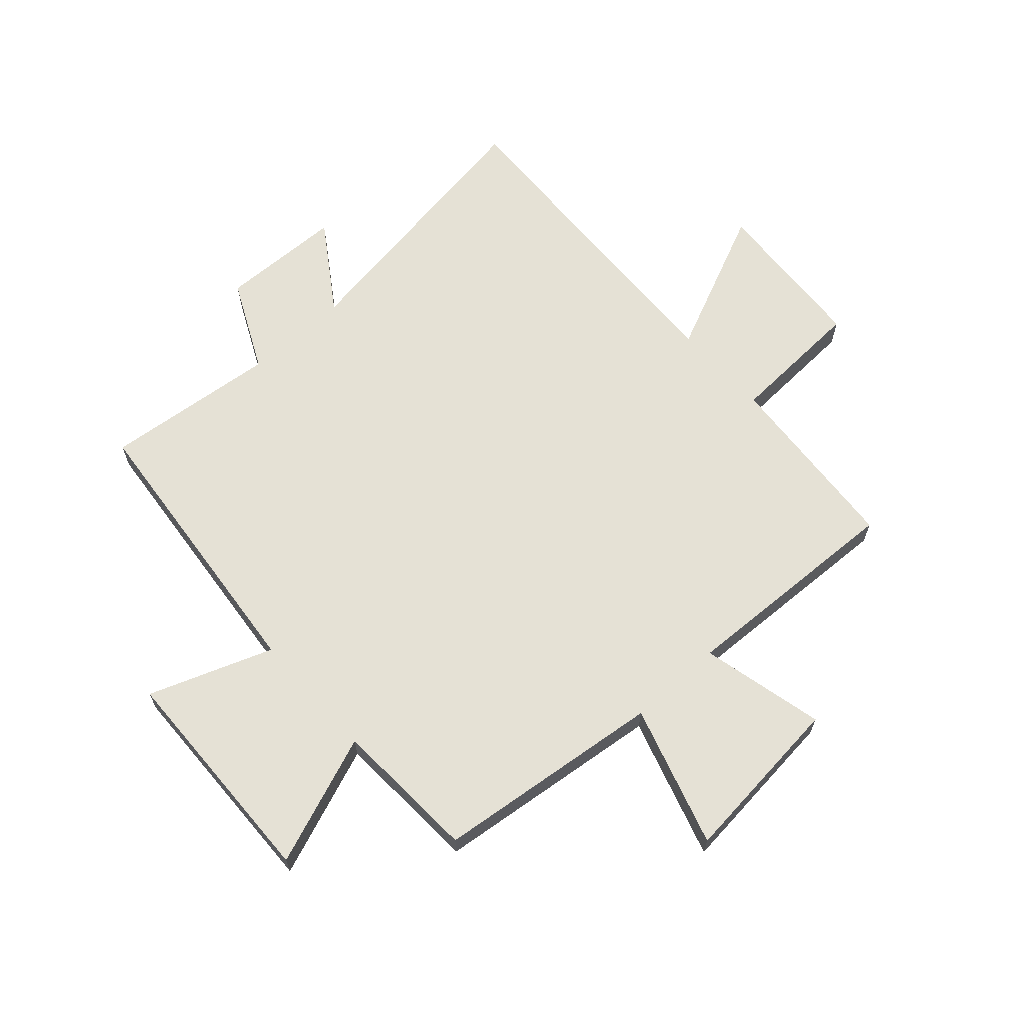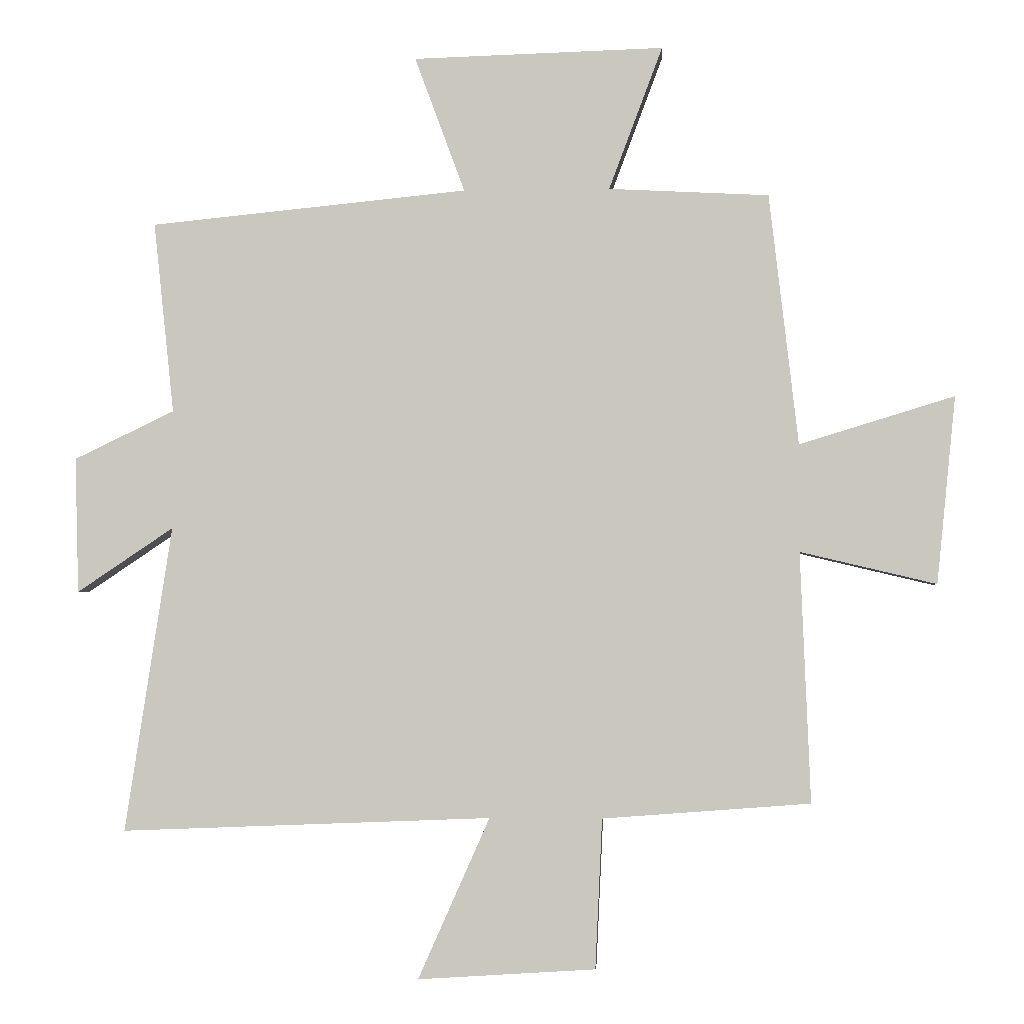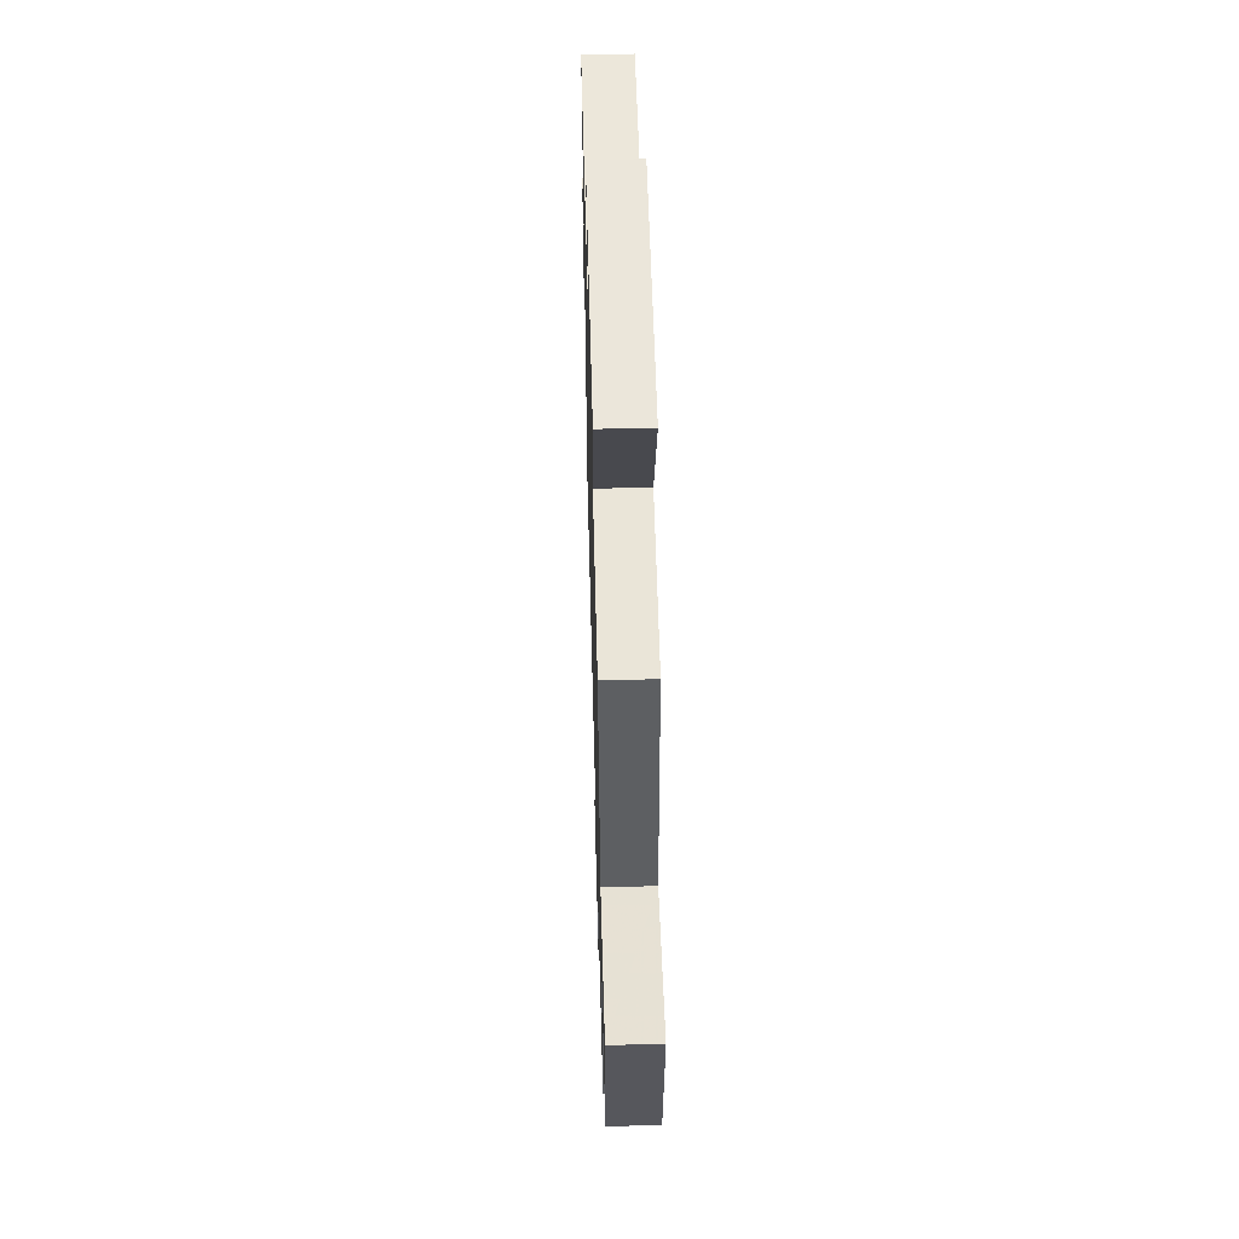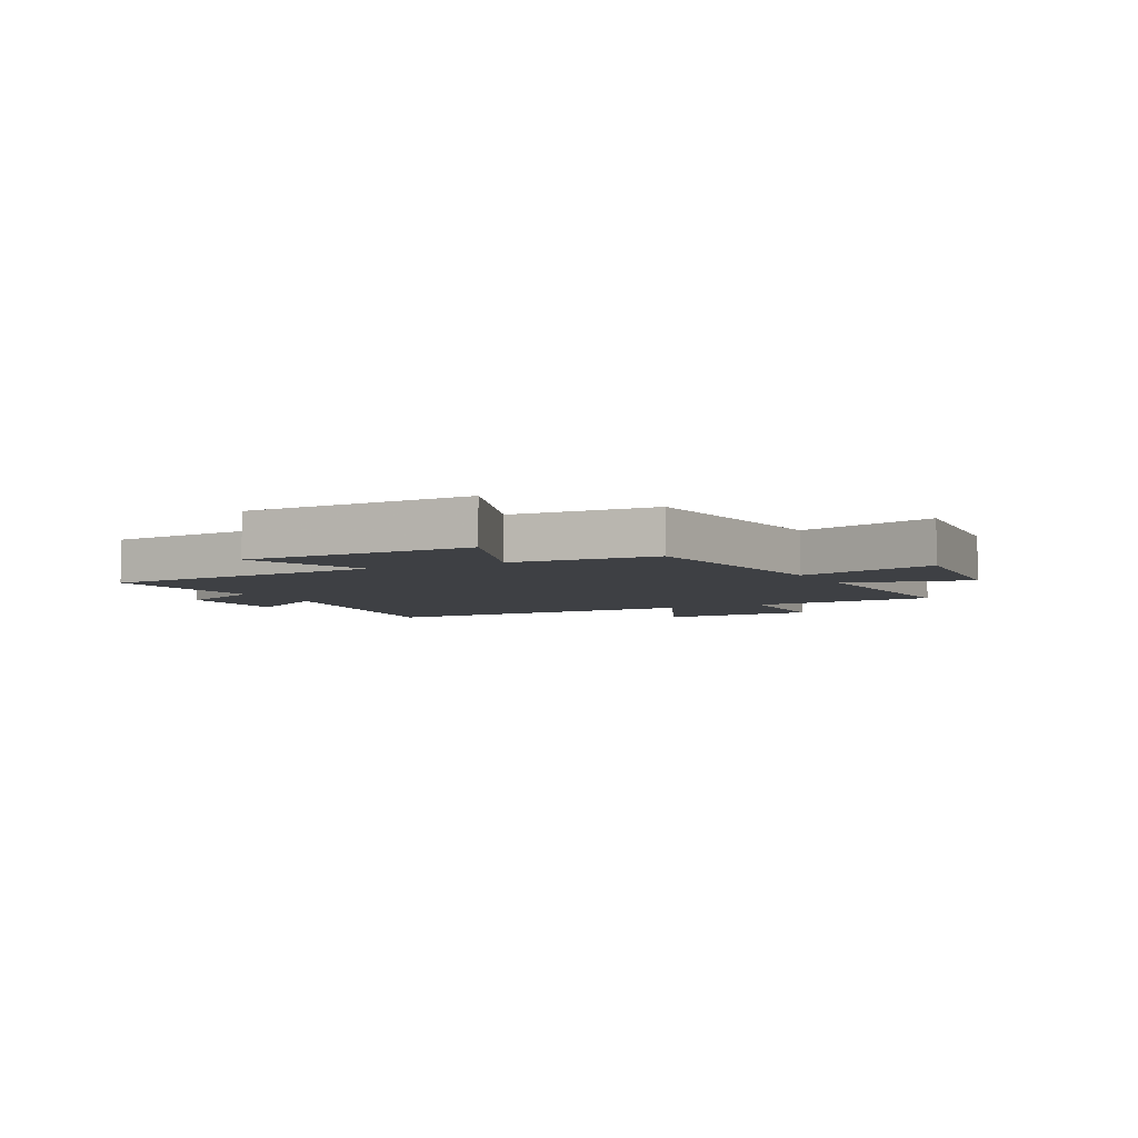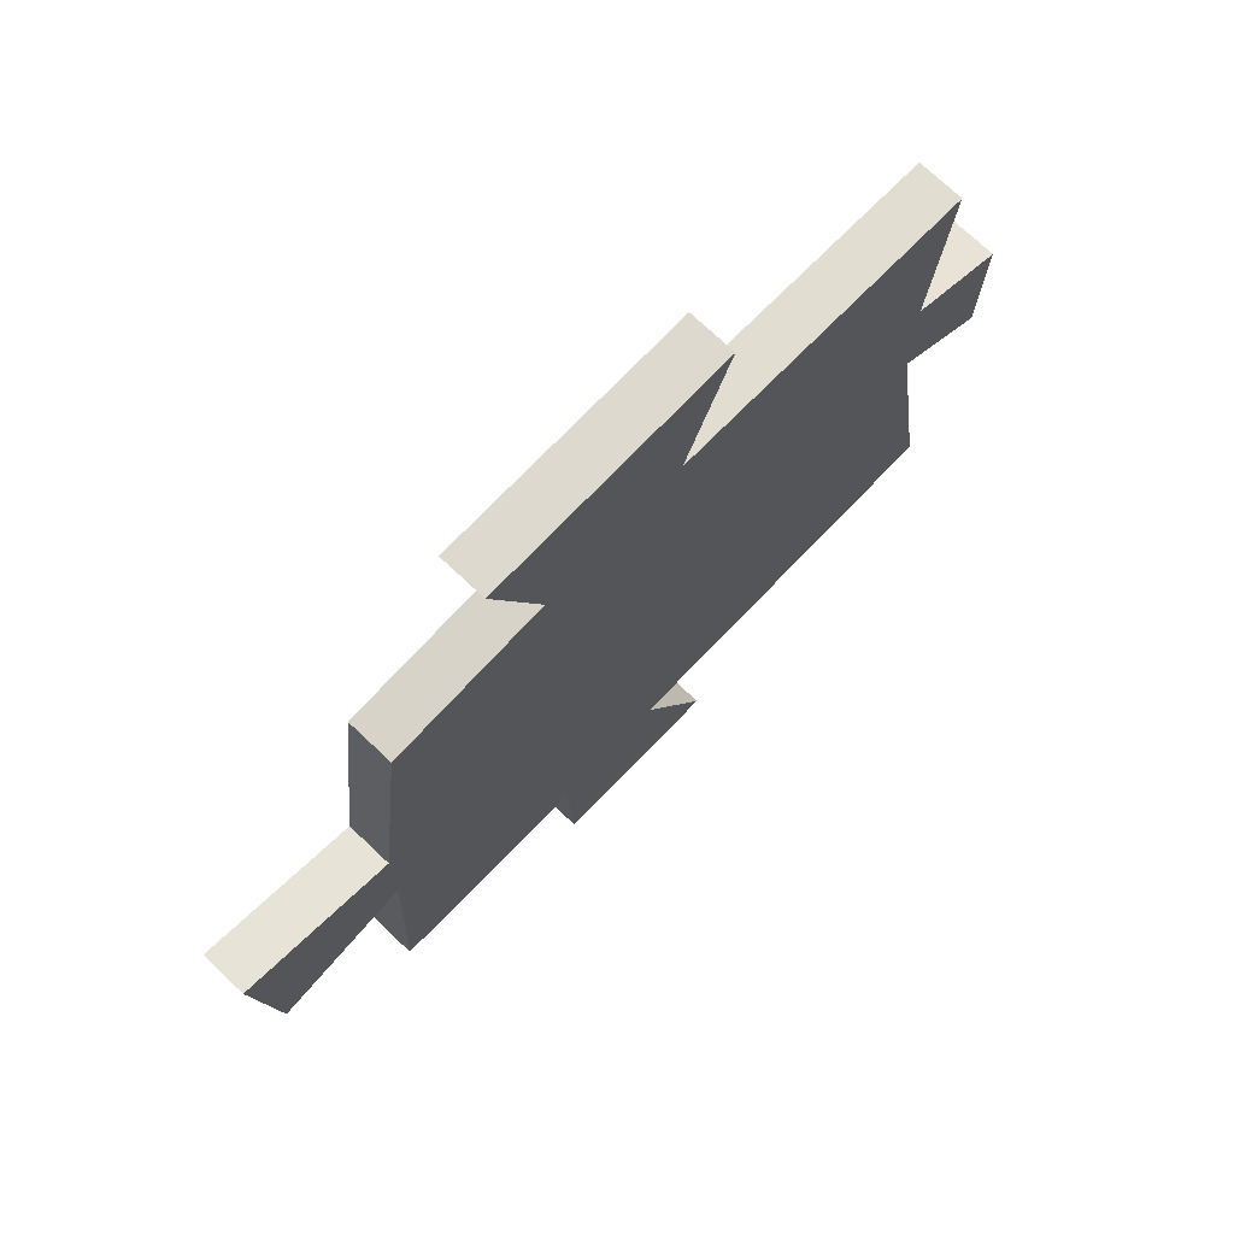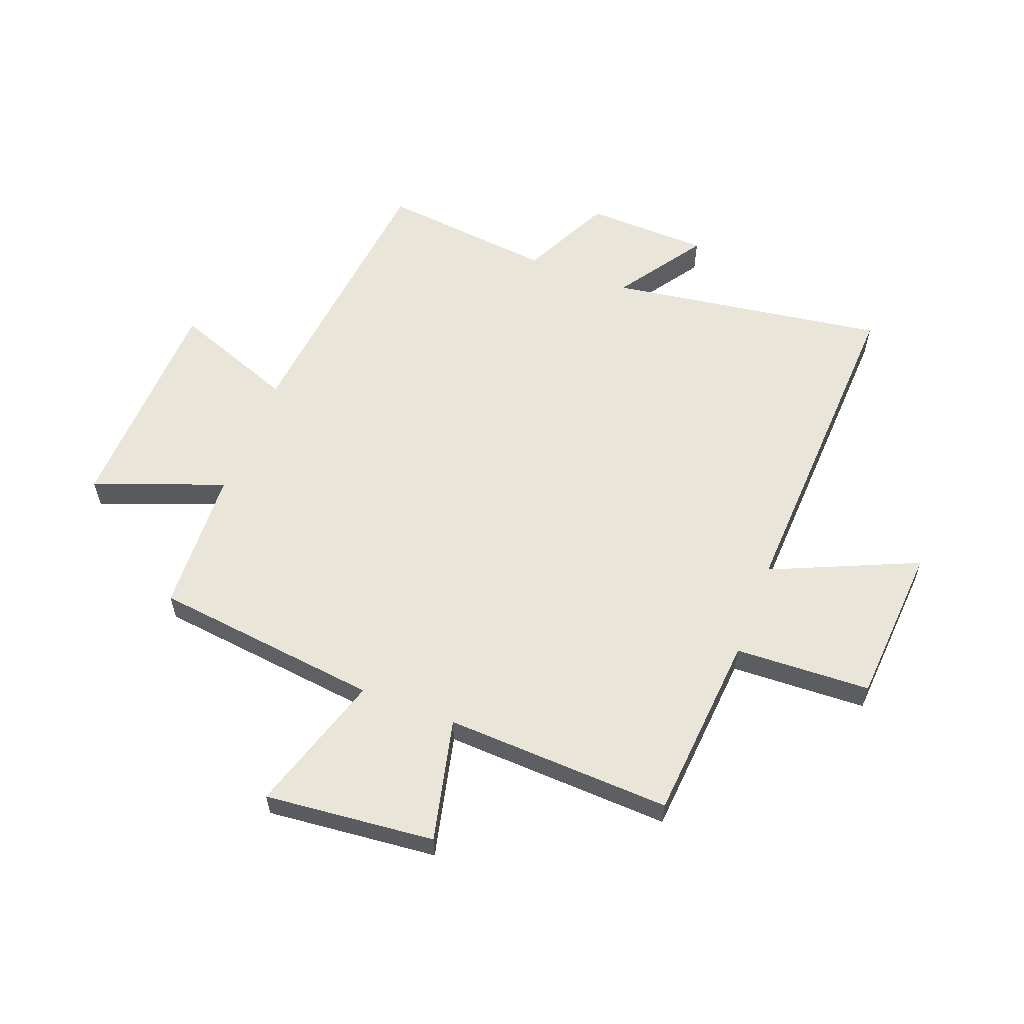
<metadata>
{"format":"obj","ext":"obj","renderer":"f3d","projection":"perspective","resolution":1024,"background":"white","views":[{"elev":65.0,"azim":48.0,"up":"+Y"},{"elev":-2.7,"azim":3.6,"up":"+Z"},{"elev":56.6,"azim":88.5,"up":"+Z"},{"elev":-4.8,"azim":27.2,"up":"+Y"},{"elev":73.4,"azim":133.4,"up":"+Z"},{"elev":58.6,"azim":111.1,"up":"+Y"}]}
</metadata>
<code>
v -0.532 0.07 0.45
v -0.031 0.07 0.5
v -0.11 0.07 0.714
v 0.286 0.07 0.726
v 0.201 0.07 0.5
v 0.454 0.07 0.487
v 0.5 0.07 0.09
v 0.745 0.07 0.165
v 0.715 0.07 -0.131
v 0.5 0.07 -0.08
v 0.516 0.07 -0.475
v 0.188 0.07 -0.5
v 0.177 0.07 -0.736
v -0.103 0.07 -0.754
v 0.01 0.07 -0.5
v -0.574 0.07 -0.523
v -0.5 0.07 -0.04
v -0.652 0.07 -0.142
v -0.658 0.07 0.072
v -0.5 0.07 0.148
v -0.532 0 0.45
v -0.031 0 0.5
v -0.11 0 0.714
v 0.286 0 0.726
v 0.201 0 0.5
v 0.454 0 0.487
v 0.5 0 0.09
v 0.745 0 0.165
v 0.715 0 -0.131
v 0.5 0 -0.08
v 0.516 0 -0.475
v 0.188 0 -0.5
v 0.177 0 -0.736
v -0.103 0 -0.754
v 0.01 0 -0.5
v -0.574 0 -0.523
v -0.5 0 -0.04
v -0.652 0 -0.142
v -0.658 0 0.072
v -0.5 0 0.148
f 17 18 19 20
f 15 16 17
f 15 17 20
f 12 13 14 15
f 10 11 12 15
f 10 15 20 1
f 7 8 9 10
f 5 6 7 10
f 2 3 4 5
f 1 2 5 10
f 40 39 38 37
f 37 36 35
f 40 37 35
f 35 34 33 32
f 35 32 31 30
f 21 40 35 30
f 30 29 28 27
f 30 27 26 25
f 25 24 23 22
f 30 25 22 21
f 1 21 22 2
f 2 22 23 3
f 3 23 24 4
f 4 24 25 5
f 5 25 26 6
f 6 26 27 7
f 7 27 28 8
f 8 28 29 9
f 9 29 30 10
f 10 30 31 11
f 11 31 32 12
f 12 32 33 13
f 13 33 34 14
f 14 34 35 15
f 15 35 36 16
f 16 36 37 17
f 17 37 38 18
f 18 38 39 19
f 19 39 40 20
f 20 40 21 1

</code>
